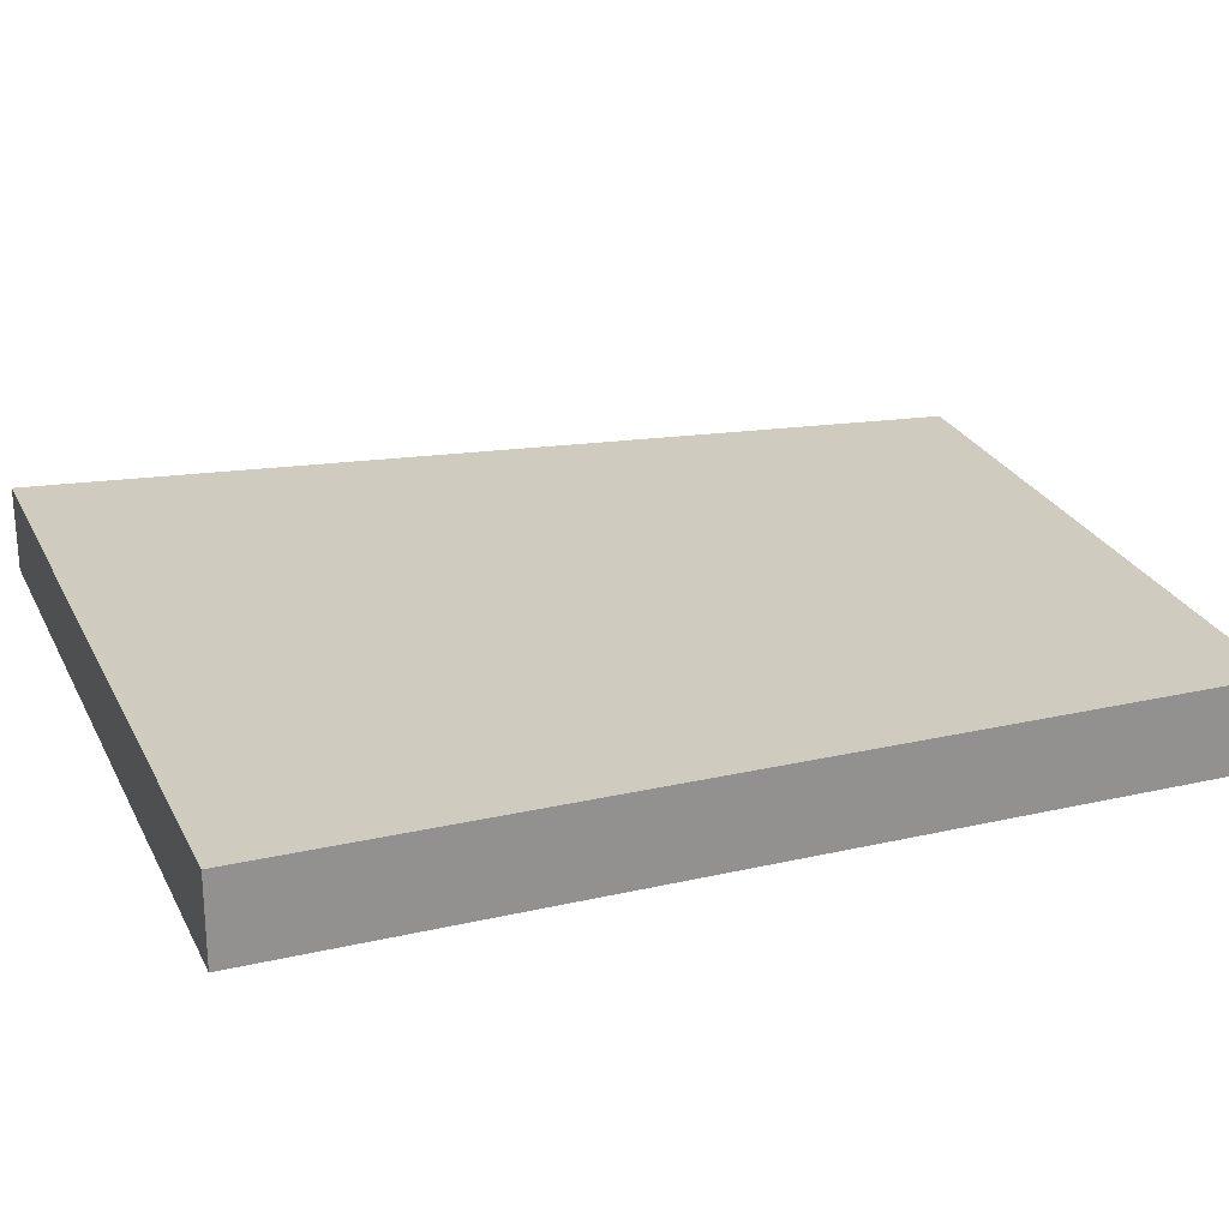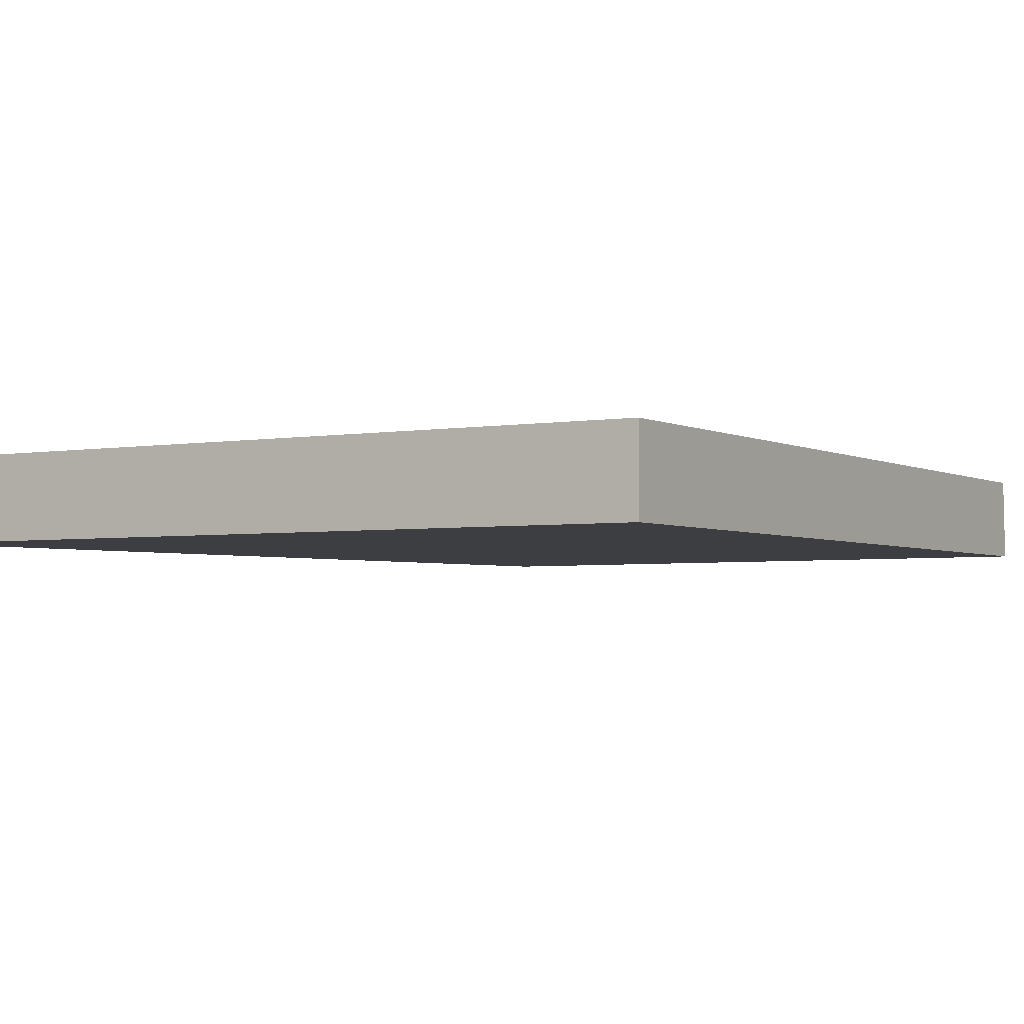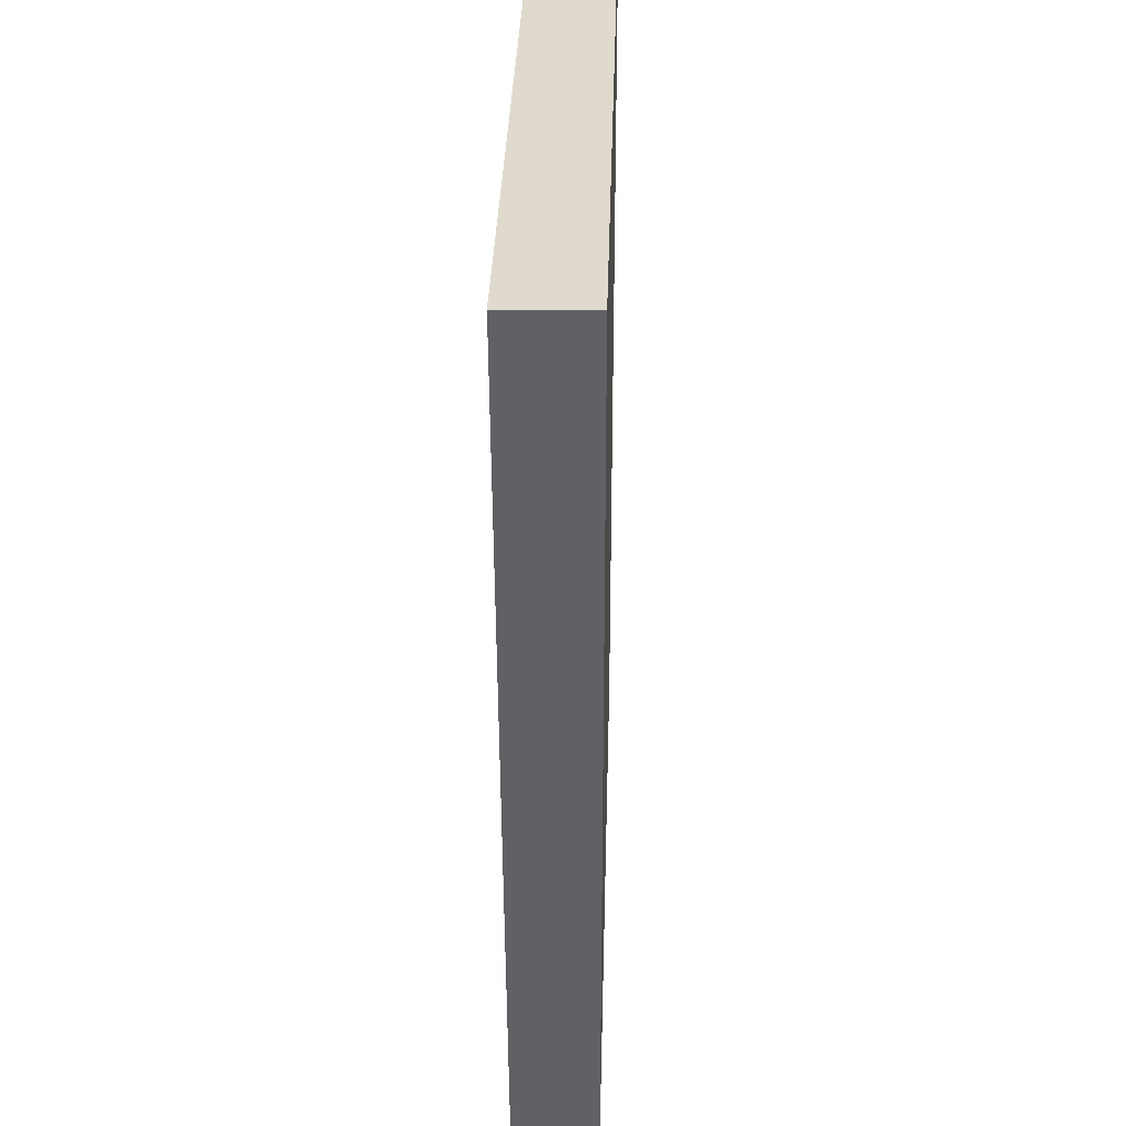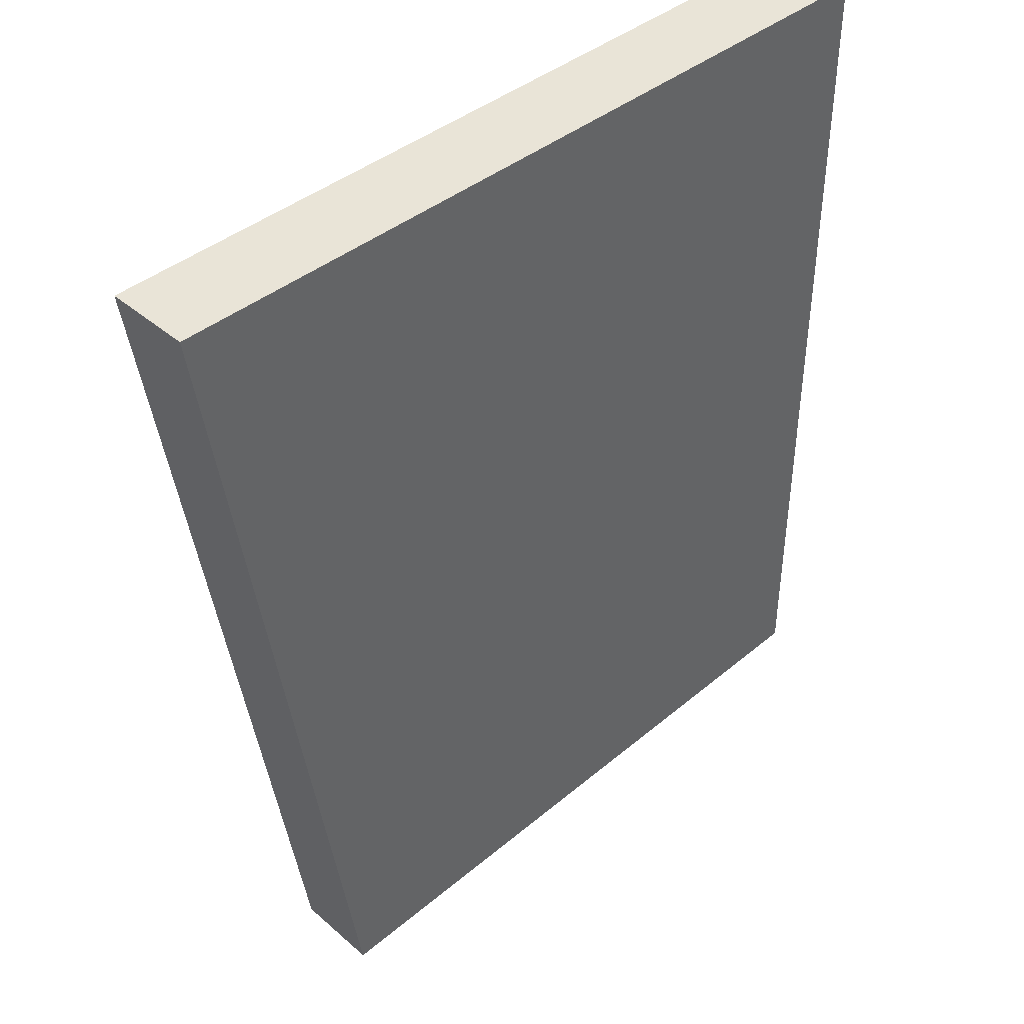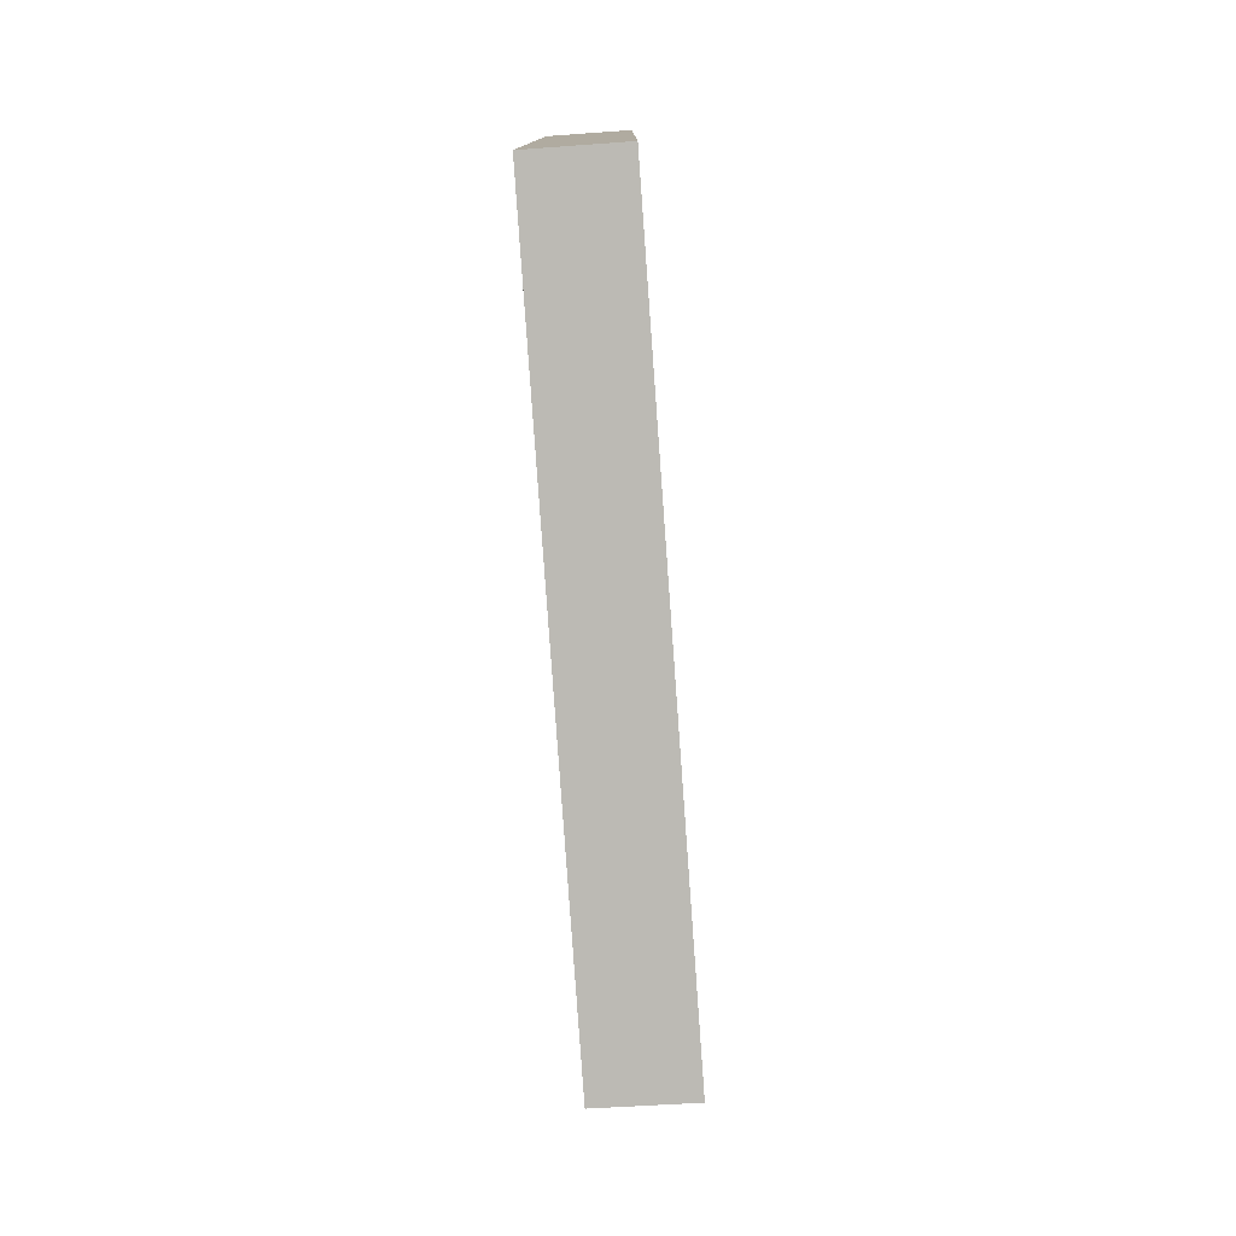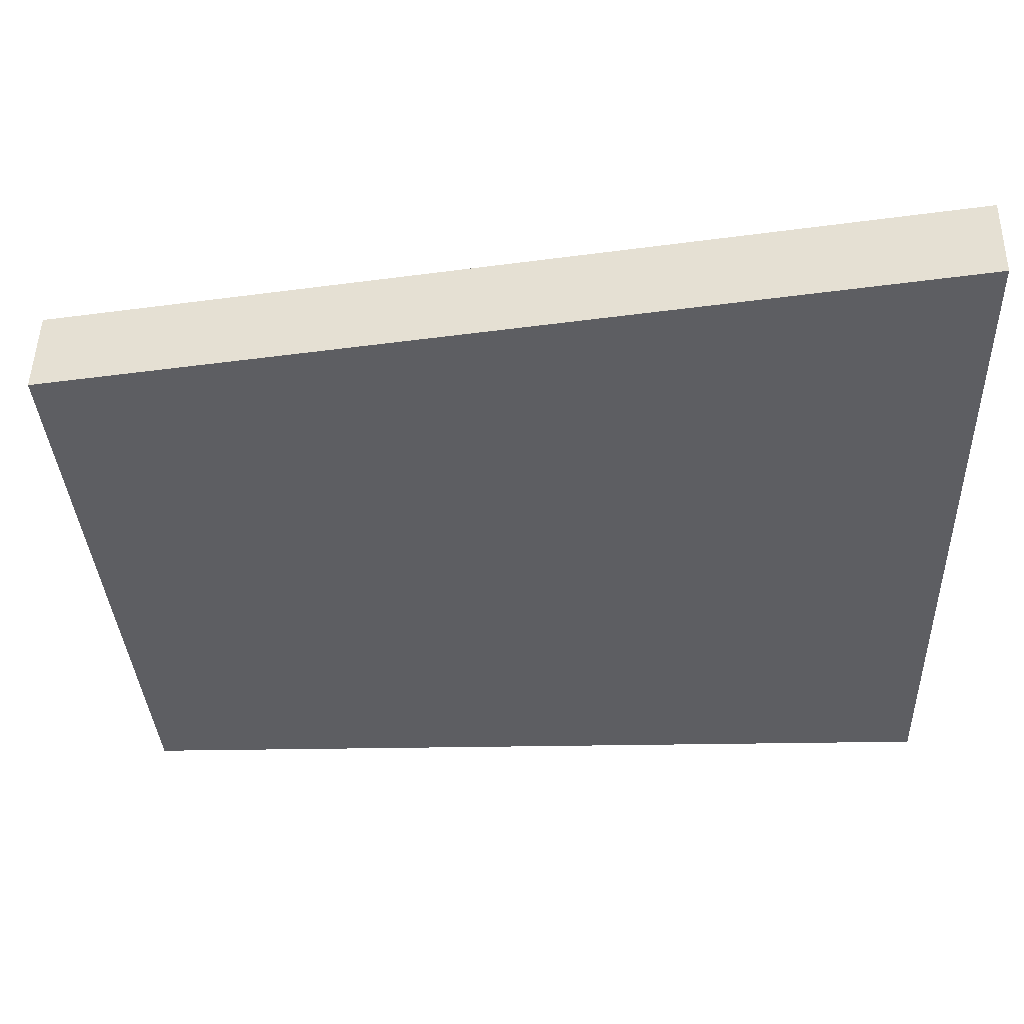
<metadata>
{"format":"obj","ext":"obj","renderer":"f3d","projection":"perspective","resolution":1024,"background":"white","views":[{"elev":23.7,"azim":-111.1,"up":"+Z"},{"elev":-3.2,"azim":-148.8,"up":"+Z"},{"elev":32.6,"azim":91.6,"up":"+Y"},{"elev":43.0,"azim":136.9,"up":"+Y"},{"elev":-79.7,"azim":-85.9,"up":"+Y"},{"elev":-38.5,"azim":91.3,"up":"+Z"}]}
</metadata>
<code>
g Cube_fracturepart5
v 0.1891 -0.3294 0.03
v 0.286 0.3323 0.03
v 0.2843 0.3323 -0.03
v 0.1869 -0.3323 -0.03
v 0.1869 -0.3323 -0.03
v 0.2843 0.3323 -0.03
v -0.286 0.3323 -0.03
v -0.286 -0.3061 -0.03
v -0.286 -0.3031 0.03
v -0.286 -0.3061 -0.03
v -0.286 0.3323 -0.03
v -0.286 0.3323 0.03
v 0.2843 0.3323 -0.03
v 0.286 0.3323 0.03
v -0.286 0.3323 0.03
v -0.286 0.3323 -0.03
v 0.1869 -0.3323 -0.03
v -0.286 -0.3061 -0.03
v -0.286 -0.3031 0.03
v 0.1891 -0.3294 0.03
v 0.1891 -0.3294 0.03
v -0.286 -0.3031 0.03
v -0.286 0.3323 0.03
v 0.286 0.3323 0.03
g Cube_fracturepart5_0
f 3 2 1
f 4 3 1
f 7 6 5
f 8 7 5
f 11 10 9
f 12 11 9
f 15 14 13
f 16 15 13
f 19 18 17
f 20 19 17
f 23 22 21
f 24 23 21

</code>
